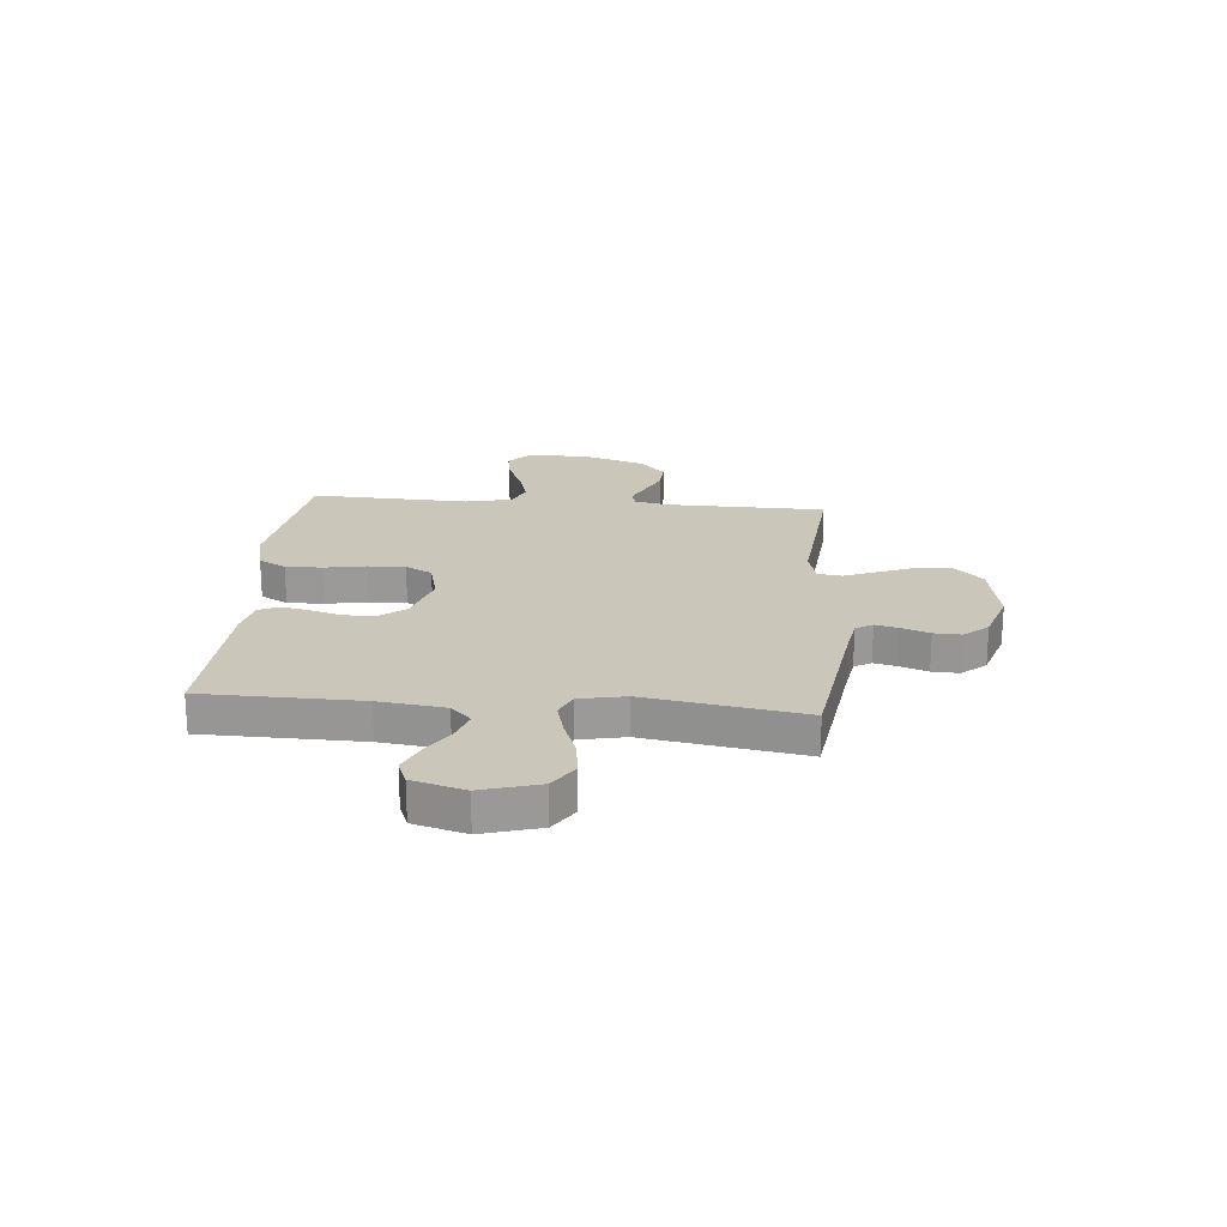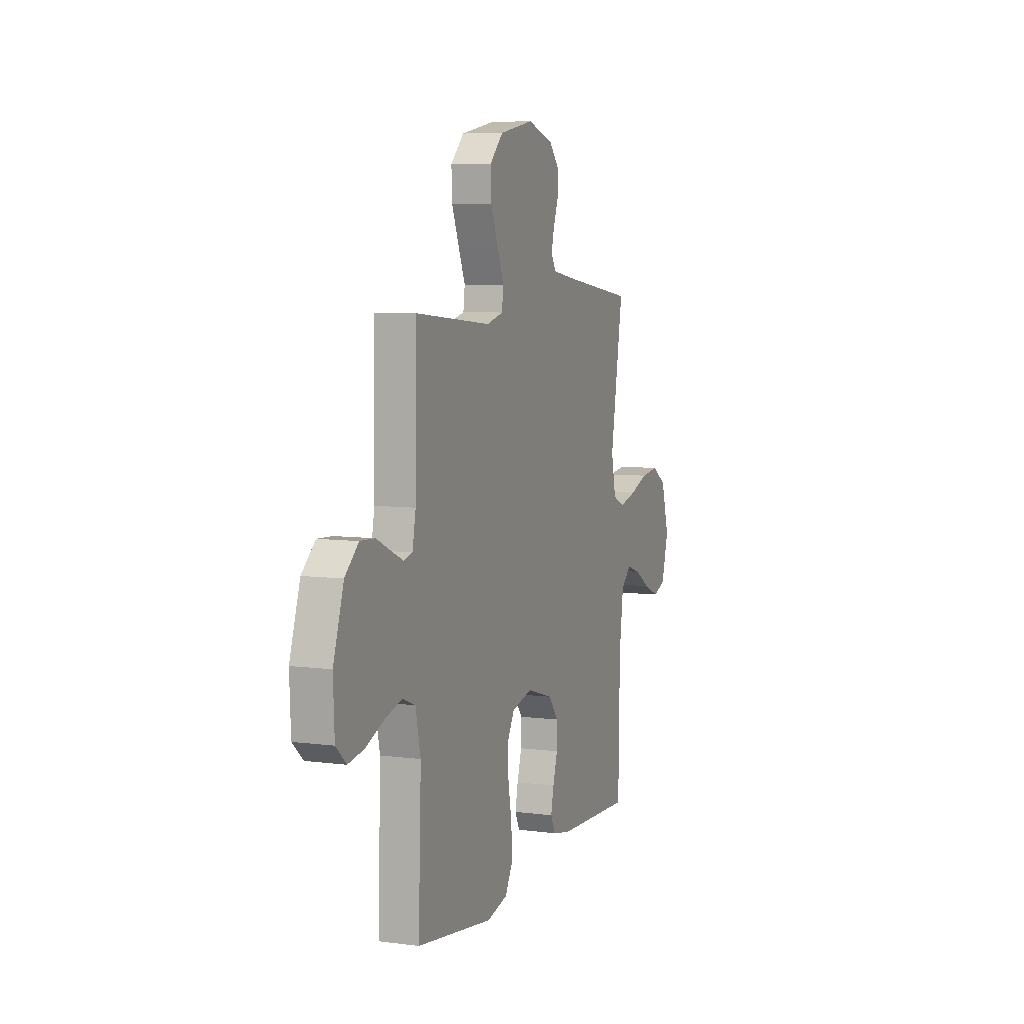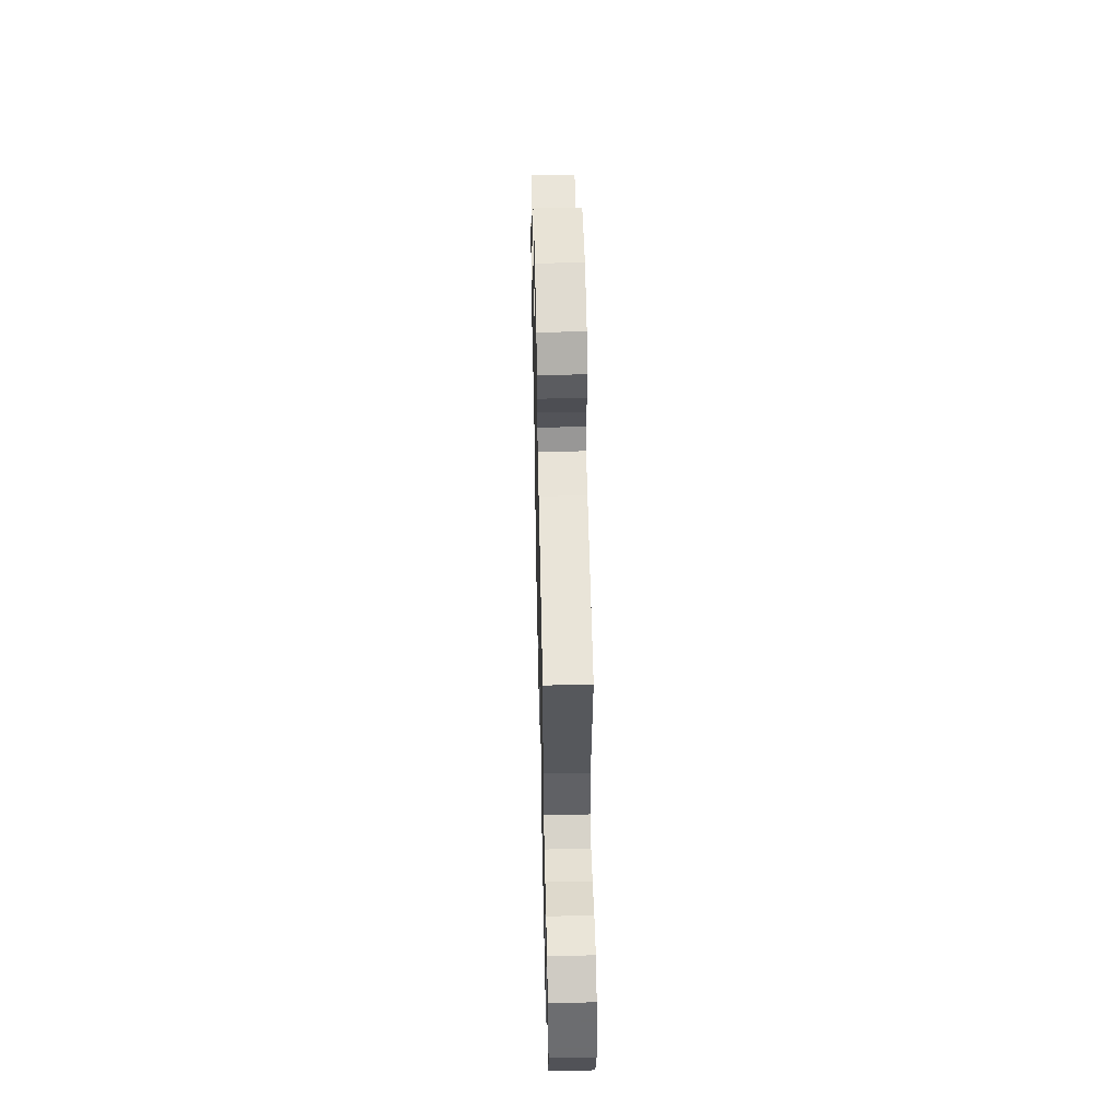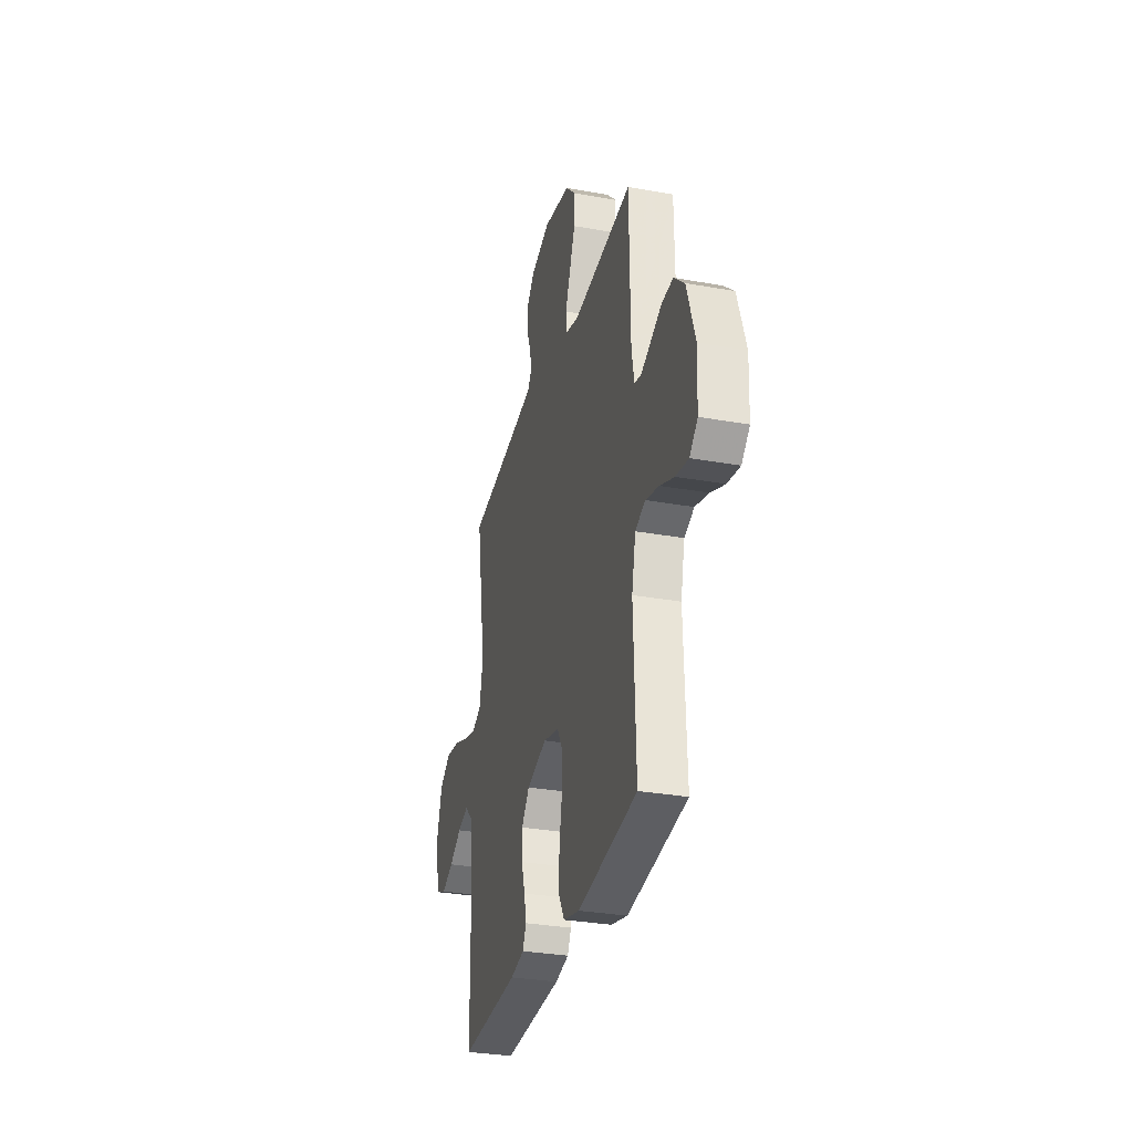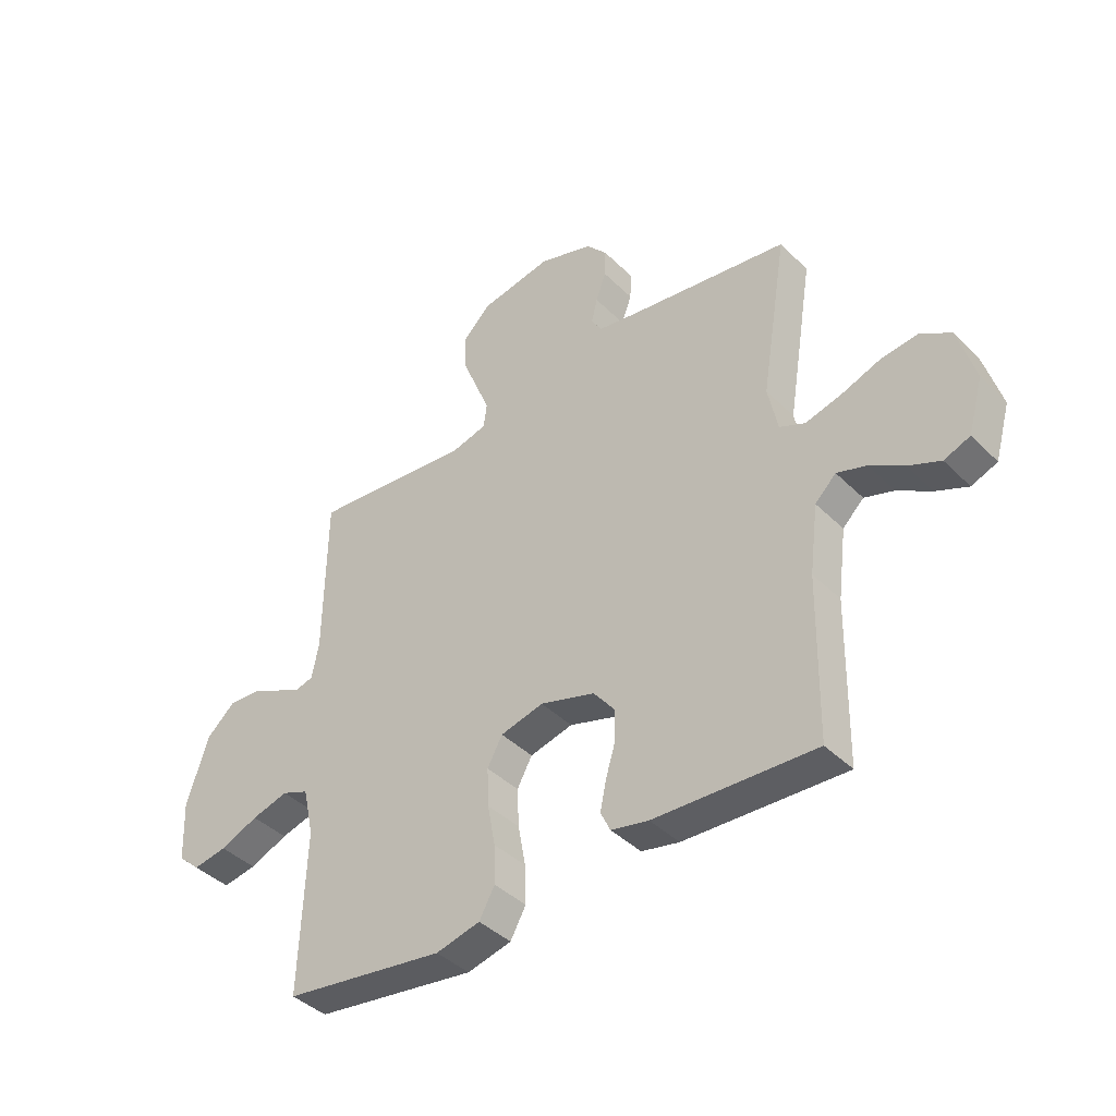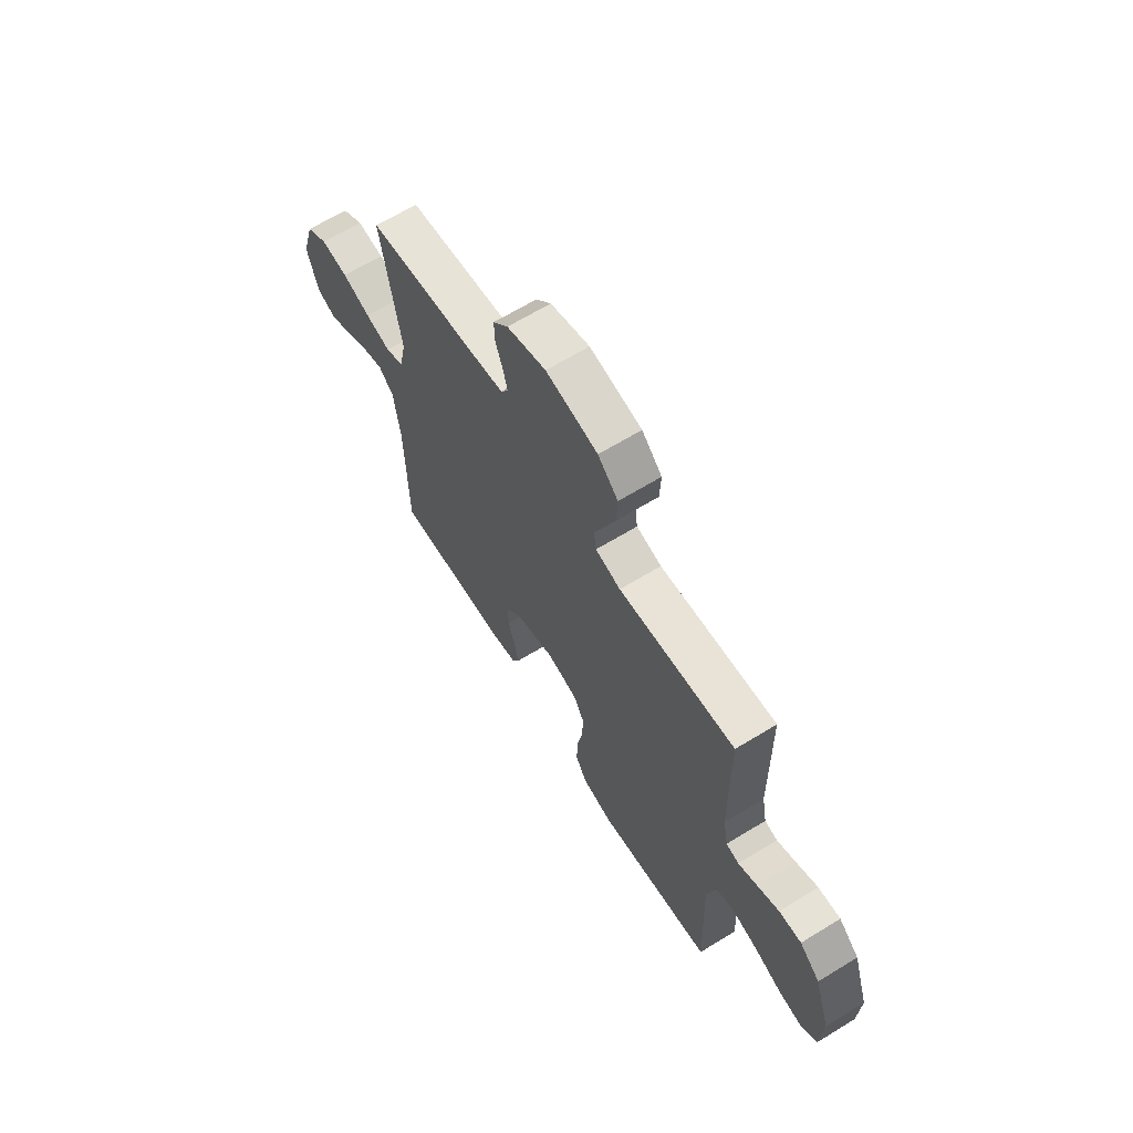
<metadata>
{"format":"obj","ext":"obj","renderer":"f3d","projection":"perspective","resolution":1024,"background":"white","views":[{"elev":21.1,"azim":-85.0,"up":"+Y"},{"elev":6.9,"azim":111.0,"up":"+Z"},{"elev":52.5,"azim":-91.3,"up":"+Z"},{"elev":-30.8,"azim":75.5,"up":"+Z"},{"elev":-40.9,"azim":-139.9,"up":"+Z"},{"elev":65.3,"azim":58.4,"up":"+Z"}]}
</metadata>
<code>
v 0.5 0.07 -0.5
v 0.2 0.07 -0.543
v 0.118 0.07 -0.523
v 0.089 0.07 -0.471
v 0.091 0.07 -0.4
v 0.105 0.07 -0.323
v 0.108 0.07 -0.252
v 0.08 0.07 -0.201
v 0 0.07 -0.181
v -0.102 0.07 -0.212
v -0.142 0.07 -0.262
v -0.141 0.07 -0.321
v -0.123 0.07 -0.381
v -0.112 0.07 -0.434
v -0.13 0.07 -0.472
v -0.2 0.07 -0.487
v -0.5 0.07 -0.5
v -0.505 0.07 -0.2
v -0.521 0.07 -0.074
v -0.56 0.07 -0.036
v -0.615 0.07 -0.054
v -0.677 0.07 -0.092
v -0.737 0.07 -0.118
v -0.785 0.07 -0.099
v -0.813 0.07 0
v -0.781 0.07 0.109
v -0.725 0.07 0.145
v -0.655 0.07 0.136
v -0.582 0.07 0.109
v -0.516 0.07 0.092
v -0.469 0.07 0.113
v -0.451 0.07 0.2
v -0.5 0.07 0.5
v -0.2 0.07 0.542
v -0.127 0.07 0.554
v -0.108 0.07 0.586
v -0.119 0.07 0.631
v -0.138 0.07 0.683
v -0.14 0.07 0.735
v -0.101 0.07 0.78
v 0 0.07 0.812
v 0.134 0.07 0.787
v 0.186 0.07 0.735
v 0.183 0.07 0.669
v 0.155 0.07 0.599
v 0.129 0.07 0.535
v 0.135 0.07 0.489
v 0.2 0.07 0.472
v 0.5 0.07 0.5
v 0.504 0.07 0.2
v 0.517 0.07 0.132
v 0.55 0.07 0.123
v 0.599 0.07 0.145
v 0.655 0.07 0.171
v 0.713 0.07 0.174
v 0.766 0.07 0.126
v 0.807 0.07 0
v 0.802 0.07 -0.113
v 0.761 0.07 -0.15
v 0.698 0.07 -0.139
v 0.627 0.07 -0.109
v 0.559 0.07 -0.09
v 0.509 0.07 -0.11
v 0.489 0.07 -0.2
v 0.5 0 -0.5
v 0.2 0 -0.543
v 0.118 0 -0.523
v 0.089 0 -0.471
v 0.091 0 -0.4
v 0.105 0 -0.323
v 0.108 0 -0.252
v 0.08 0 -0.201
v 0 0 -0.181
v -0.102 0 -0.212
v -0.142 0 -0.262
v -0.141 0 -0.321
v -0.123 0 -0.381
v -0.112 0 -0.434
v -0.13 0 -0.472
v -0.2 0 -0.487
v -0.5 0 -0.5
v -0.505 0 -0.2
v -0.521 0 -0.074
v -0.56 0 -0.036
v -0.615 0 -0.054
v -0.677 0 -0.092
v -0.737 0 -0.118
v -0.785 0 -0.099
v -0.813 0 0
v -0.781 0 0.109
v -0.725 0 0.145
v -0.655 0 0.136
v -0.582 0 0.109
v -0.516 0 0.092
v -0.469 0 0.113
v -0.451 0 0.2
v -0.5 0 0.5
v -0.2 0 0.542
v -0.127 0 0.554
v -0.108 0 0.586
v -0.119 0 0.631
v -0.138 0 0.683
v -0.14 0 0.735
v -0.101 0 0.78
v 0 0 0.812
v 0.134 0 0.787
v 0.186 0 0.735
v 0.183 0 0.669
v 0.155 0 0.599
v 0.129 0 0.535
v 0.135 0 0.489
v 0.2 0 0.472
v 0.5 0 0.5
v 0.504 0 0.2
v 0.517 0 0.132
v 0.55 0 0.123
v 0.599 0 0.145
v 0.655 0 0.171
v 0.713 0 0.174
v 0.766 0 0.126
v 0.807 0 0
v 0.802 0 -0.113
v 0.761 0 -0.15
v 0.698 0 -0.139
v 0.627 0 -0.109
v 0.559 0 -0.09
v 0.509 0 -0.11
v 0.489 0 -0.2
f 58 59 60 61
f 58 61 62
f 57 58 62
f 56 57 62
f 53 54 55 56
f 52 53 56 62
f 51 52 62 63
f 48 49 50
f 47 48 50 51
f 43 44 45 46
f 41 42 43 46
f 41 46 47
f 40 41 47
f 37 38 39 40
f 36 37 40 47
f 35 36 47 51
f 32 33 34
f 31 32 34 35
f 26 27 28 29
f 26 29 30
f 25 26 30
f 24 25 30
f 21 22 23 24
f 20 21 24 30
f 19 20 30 31
f 15 16 17 18
f 12 13 14 15
f 12 15 18 19
f 3 4 5 6
f 3 6 7
f 64 1 2 3
f 64 3 7
f 63 64 7 8
f 51 63 8 9
f 35 51 9 10
f 31 35 10 11
f 11 12 19 31
f 125 124 123 122
f 126 125 122
f 126 122 121
f 126 121 120
f 120 119 118 117
f 126 120 117 116
f 127 126 116 115
f 114 113 112
f 115 114 112 111
f 110 109 108 107
f 110 107 106 105
f 111 110 105
f 111 105 104
f 104 103 102 101
f 111 104 101 100
f 115 111 100 99
f 98 97 96
f 99 98 96 95
f 93 92 91 90
f 94 93 90
f 94 90 89
f 94 89 88
f 88 87 86 85
f 94 88 85 84
f 95 94 84 83
f 82 81 80 79
f 79 78 77 76
f 83 82 79 76
f 70 69 68 67
f 71 70 67
f 67 66 65 128
f 71 67 128
f 72 71 128 127
f 73 72 127 115
f 74 73 115 99
f 75 74 99 95
f 95 83 76 75
f 1 65 66 2
f 2 66 67 3
f 3 67 68 4
f 4 68 69 5
f 5 69 70 6
f 6 70 71 7
f 7 71 72 8
f 8 72 73 9
f 9 73 74 10
f 10 74 75 11
f 11 75 76 12
f 12 76 77 13
f 13 77 78 14
f 14 78 79 15
f 15 79 80 16
f 16 80 81 17
f 17 81 82 18
f 18 82 83 19
f 19 83 84 20
f 20 84 85 21
f 21 85 86 22
f 22 86 87 23
f 23 87 88 24
f 24 88 89 25
f 25 89 90 26
f 26 90 91 27
f 27 91 92 28
f 28 92 93 29
f 29 93 94 30
f 30 94 95 31
f 31 95 96 32
f 32 96 97 33
f 33 97 98 34
f 34 98 99 35
f 35 99 100 36
f 36 100 101 37
f 37 101 102 38
f 38 102 103 39
f 39 103 104 40
f 40 104 105 41
f 41 105 106 42
f 42 106 107 43
f 43 107 108 44
f 44 108 109 45
f 45 109 110 46
f 46 110 111 47
f 47 111 112 48
f 48 112 113 49
f 49 113 114 50
f 50 114 115 51
f 51 115 116 52
f 52 116 117 53
f 53 117 118 54
f 54 118 119 55
f 55 119 120 56
f 56 120 121 57
f 57 121 122 58
f 58 122 123 59
f 59 123 124 60
f 60 124 125 61
f 61 125 126 62
f 62 126 127 63
f 63 127 128 64
f 64 128 65 1

</code>
